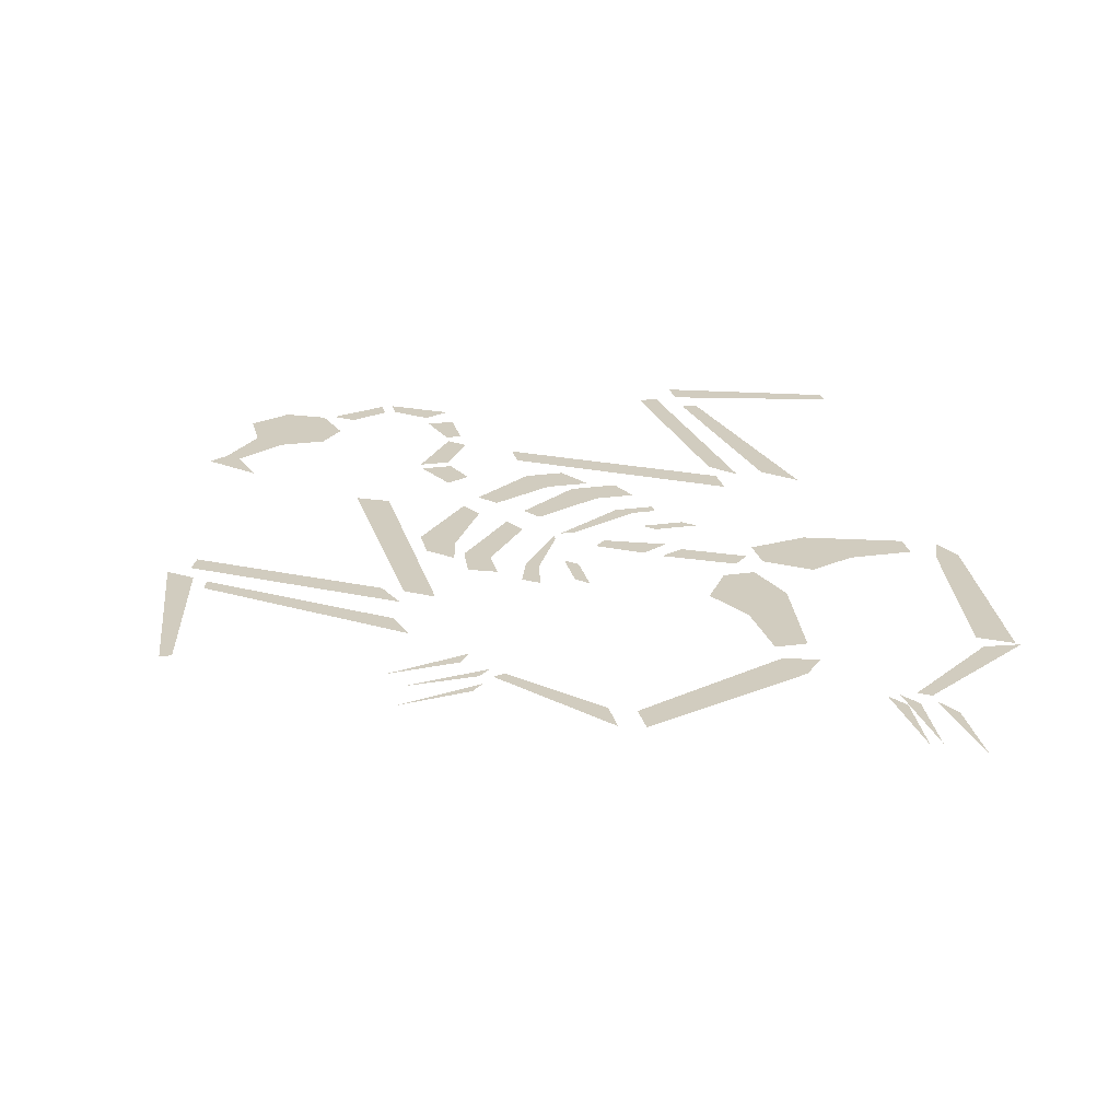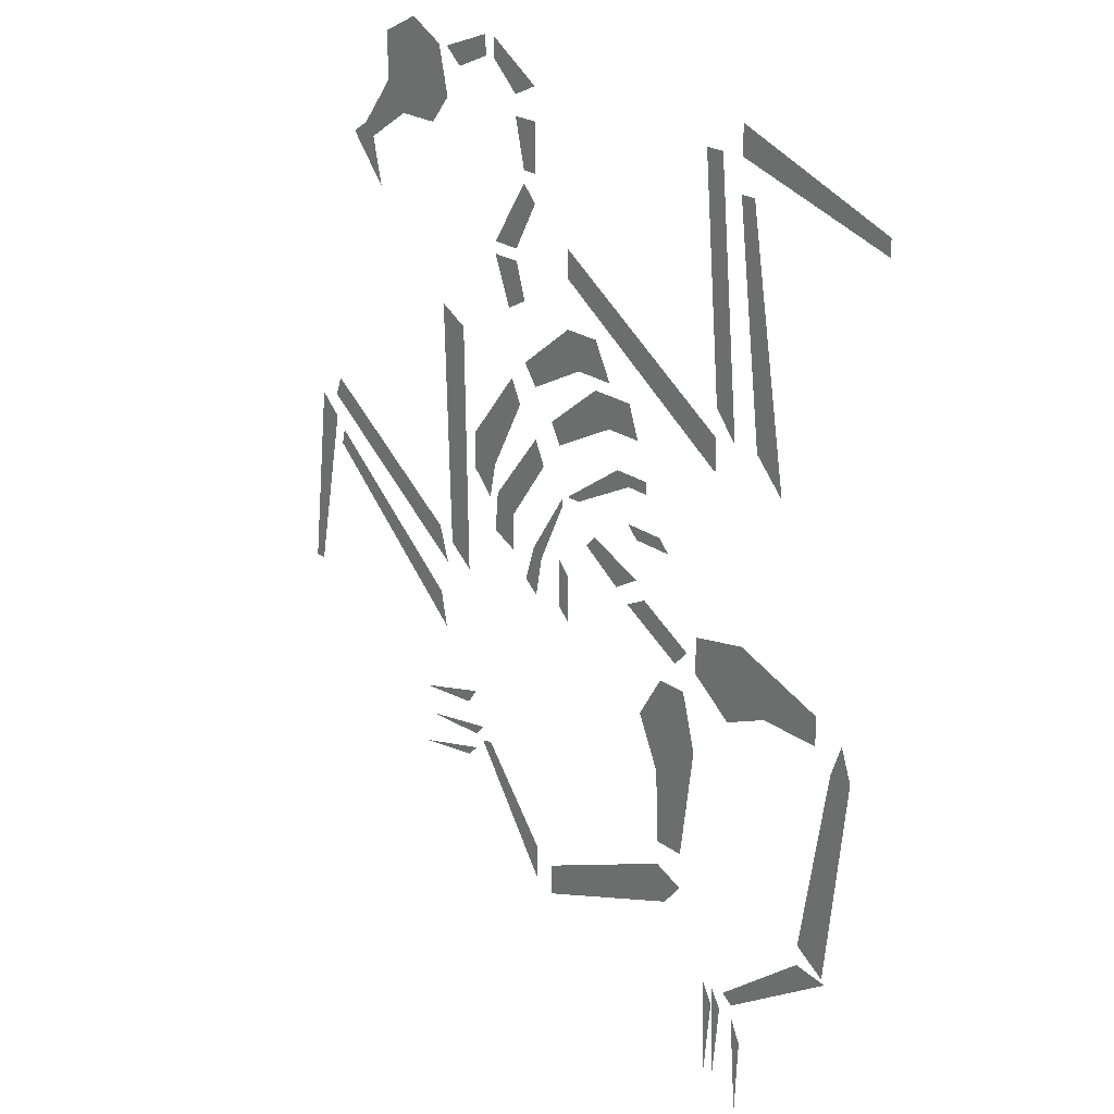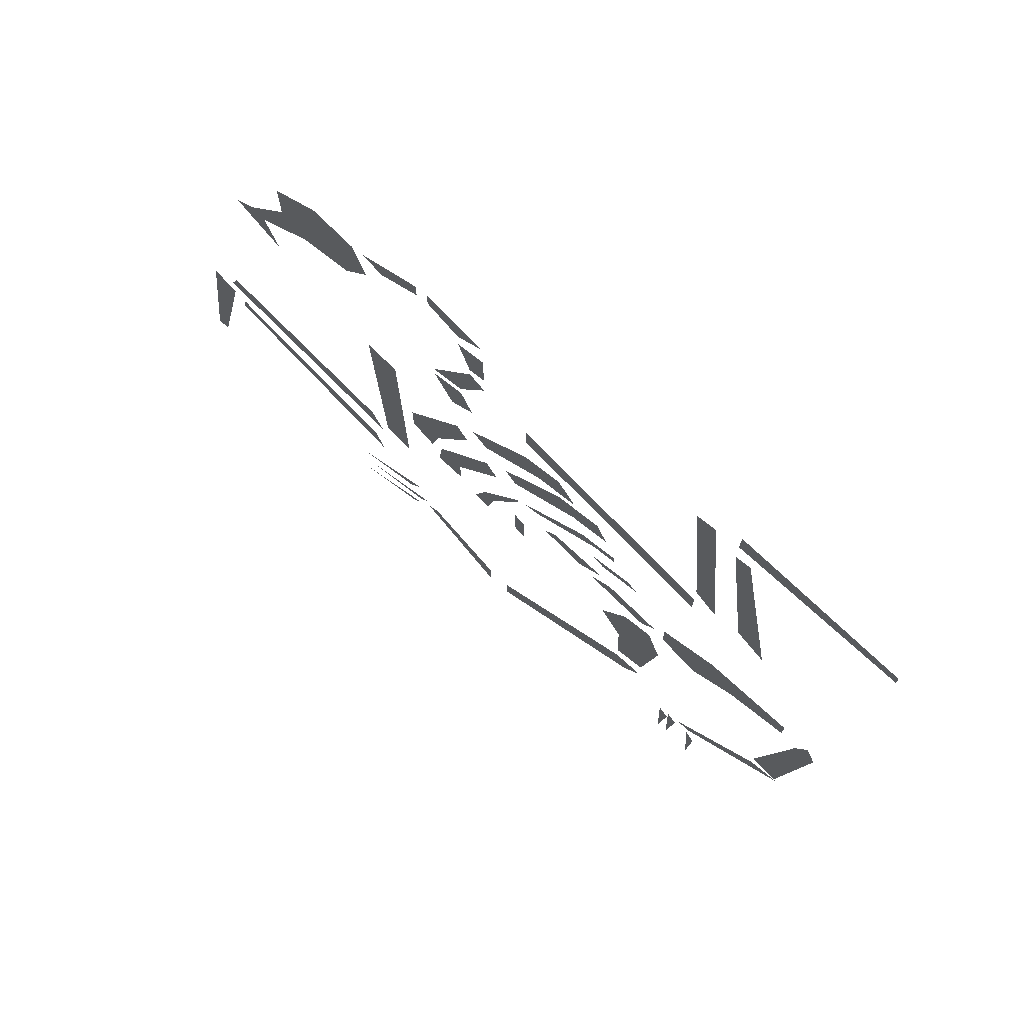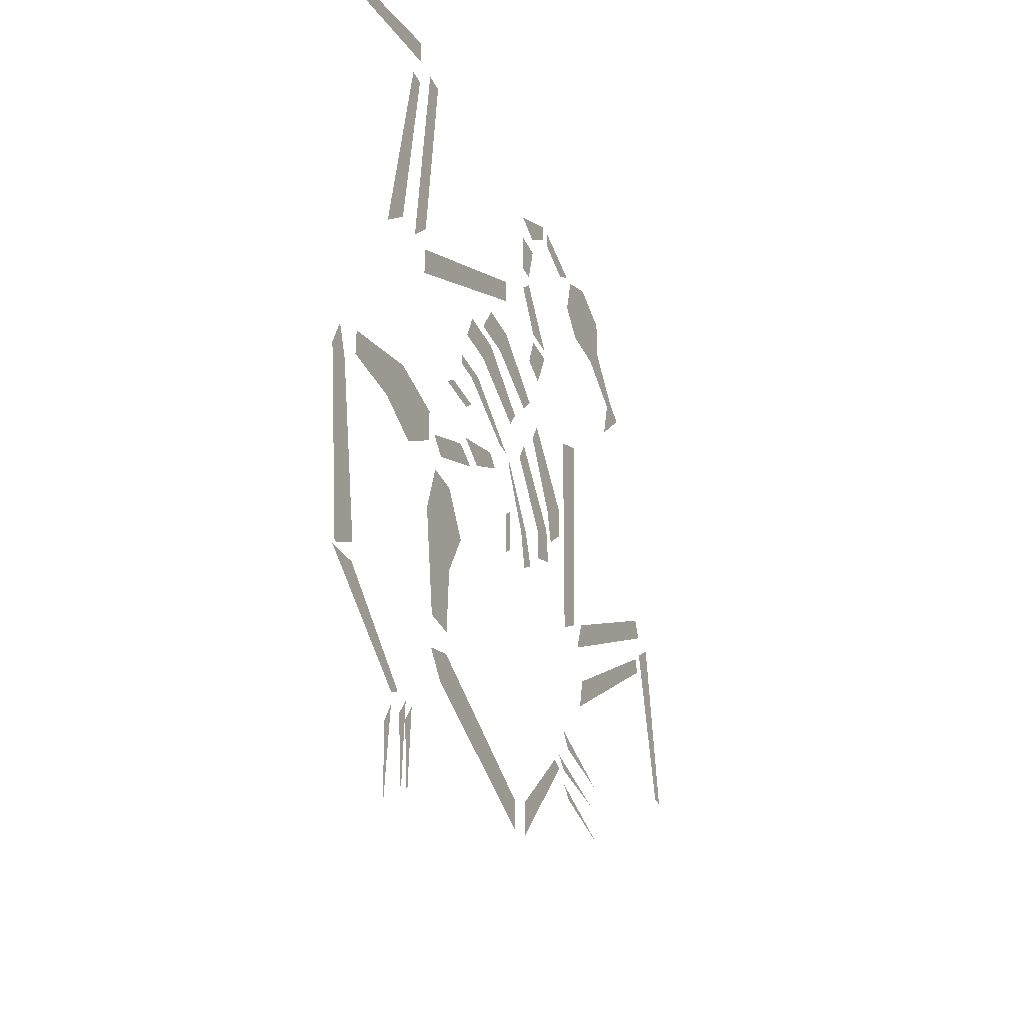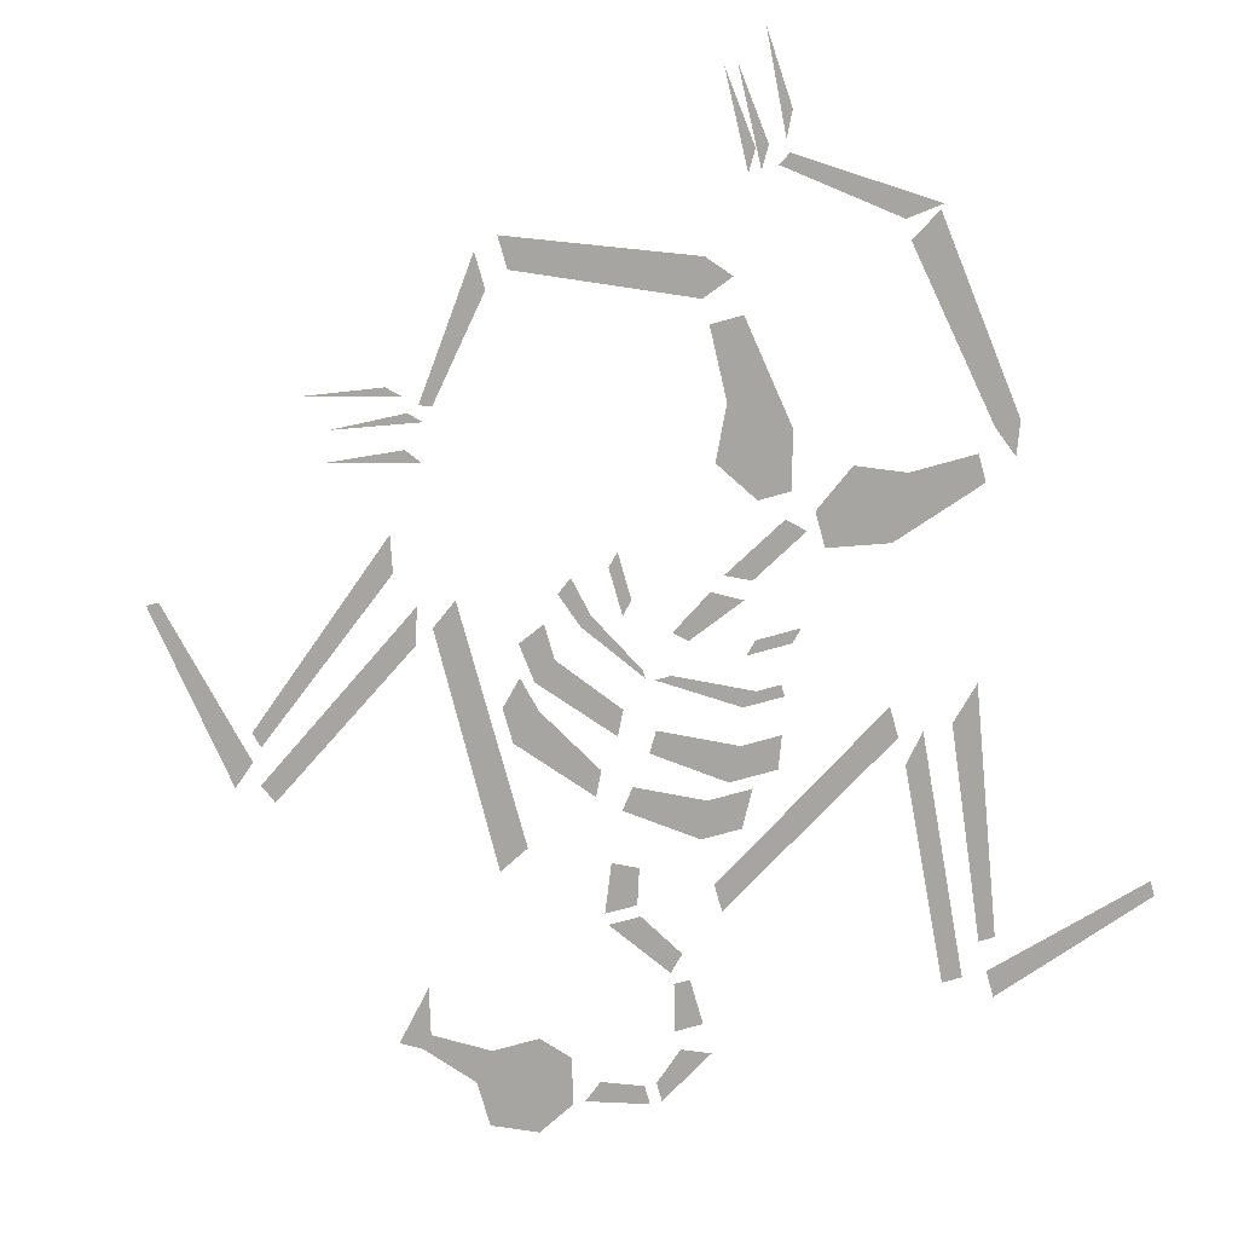
<metadata>
{"format":"obj","ext":"obj","renderer":"f3d","projection":"perspective","resolution":1024,"background":"white","views":[{"elev":24.1,"azim":166.8,"up":"+Y"},{"elev":22.4,"azim":-128.7,"up":"+Z"},{"elev":74.5,"azim":-141.7,"up":"+Z"},{"elev":-36.5,"azim":-66.4,"up":"+Z"},{"elev":-73.8,"azim":-164.3,"up":"+Y"}]}
</metadata>
<code>
v 0.1641 -0.0625 0.5156
v 0.07812 -0.0625 0.6406
v 0.04688 -0.0625 0.6094
v 0.1016 -0.0625 0.5156
v 0.04688 -0.0625 0.7578
v 0.04688 -0.0625 0.6641
v 0.07812 -0.0625 0.6641
v 0.1016 -0.0625 0.7578
v 0.04688 -0.0625 0.8203
v 0.1016 -0.0625 0.7969
v 0.1641 -0.0625 0.8906
v 0.1641 -0.0625 0.8516
v 0.3047 -0.0625 0.8516
v 0.1875 -0.0625 0.8906
v 0.1875 -0.0625 0.8516
v 0.2656 -0.0625 0.8203
v 0.3516 -0.0625 0.7031
v 0.4453 -0.0625 0.7031
v 0.4922 -0.0625 0.7578
v 0.4922 -0.0625 0.8516
v 0.4062 -0.0625 0.8906
v 0.3281 -0.0625 0.8516
v 0.3047 -0.0625 0.7578
v 0.5469 -0.0625 0.6406
v 0.5703 -0.0625 0.6641
v 0.5234 -0.0625 0.5469
v 0.6094 -0.0625 0.6406
v 0.1016 -0.0625 0.4922
v 0.07812 -0.0625 0.4219
v 0.125 -0.0625 0.3984
v 0.1641 -0.0625 0.4922
v -0.07812 -0.0625 0.07812
v -0.04688 -0.0625 0.07812
v -0.1875 -0.0625 0.1719
v -0.2188 -0.0625 0.1484
v -0.2656 -0.0625 0.1719
v -0.2656 -0.0625 0.1484
v -0.02344 -0.0625 0.1719
v 0 -0.0625 0.2109
v -0.125 -0.0625 0.3047
v -0.1641 -0.0625 0.2422
v -0.2188 -0.0625 0.3047
v -0.2422 -0.0625 0.2422
v 0.04688 -0.0625 0.2656
v 0.07812 -0.0625 0.3047
v -0.04688 -0.0625 0.3984
v -0.07812 -0.0625 0.3281
v -0.125 -0.0625 0.3984
v -0.1641 -0.0625 0.3281
v -0.03125 -0.0625 0.07031
v -0.03125 -0.0625 0.05469
v 0.03125 -0.0625 -0.07031
v 0.05469 -0.0625 -0.05469
v 0.04688 -0.0625 -0.1484
v 0.07812 -0.0625 -0.125
v 0.04688 -0.0625 0.1641
v 0.02344 -0.0625 0.1172
v 0.1172 -0.0625 -0.007812
v 0.1641 -0.0625 0.02344
v 0.1172 -0.0625 -0.07812
v 0.1719 -0.0625 -0.05469
v 0.1172 -0.0625 0.2656
v 0.09375 -0.0625 0.2188
v 0.1719 -0.0625 0.07812
v 0.2344 -0.0625 0.125
v 0.1875 -0.0625 0.007812
v 0.2344 -0.0625 0.05469
v -0.2422 -0.0625 0.05469
v -0.2188 -0.0625 0.07812
v -0.3047 -0.0625 0.07812
v -0.3281 -0.0625 0.05469
v -0.04688 -0.0625 -0.07812
v -0.04688 -0.0625 -0.1719
v -0.02344 -0.0625 -0.1484
v -0.02344 -0.0625 -0.05469
v -0.1875 -0.0625 -0.05469
v -0.1016 -0.0625 0
v -0.125 -0.0625 0.02344
v -0.2422 -0.0625 -0.02344
v -0.3516 -0.0625 -0.1484
v -0.2188 -0.0625 -0.07812
v -0.2656 -0.0625 -0.05469
v -0.3828 -0.0625 -0.1172
v -0.7109 -0.0625 -0.1172
v -0.7109 -0.0625 -0.1719
v -0.5469 -0.0625 -0.1719
v -0.4922 -0.0625 -0.2109
v -0.4062 -0.0625 -0.1484
v -0.4062 -0.0625 -0.07812
v -0.5234 -0.0625 -0.05469
v -0.75 -0.0625 -0.6094
v -0.6875 -0.0625 -0.5703
v -0.75 -0.0625 -0.2109
v -0.7734 -0.0625 -0.1484
v -0.7969 -0.0625 -0.2109
v 0.2422 -0.0625 -0.5469
v 0.2656 -0.0625 -0.5703
v 0.4062 -0.0625 -0.5938
v 0.2188 -0.0625 -0.4922
v 0.2422 -0.0625 -0.5156
v 0.3828 -0.0625 -0.5234
v 0.2422 -0.0625 -0.4219
v 0.2656 -0.0625 -0.4531
v 0.4062 -0.0625 -0.4688
v 0.04688 -0.0625 -0.7578
v 0.2188 -0.0625 -0.5234
v 0.1953 -0.0625 -0.5156
v 0.04688 -0.0625 -0.6875
v 0 -0.0625 -0.7734
v 0 -0.0625 -0.7109
v -0.3125 -0.0625 -0.5703
v -0.375 -0.0625 -0.5938
v -0.3359 -0.0625 -0.6406
v -0.375 -0.0625 -0.5234
v -0.3125 -0.0625 -0.5234
v -0.3047 -0.0625 -0.3516
v -0.2578 -0.0625 -0.2812
v -0.3125 -0.0625 -0.1953
v -0.375 -0.0625 -0.1953
v -0.4062 -0.0625 -0.3047
v 0.3125 -0.0625 -0.125
v 0.3281 -0.0625 0.3594
v 0.2656 -0.0625 0.3281
v 0.2578 -0.0625 -0.1641
v 0.3281 -0.0625 -0.1719
v 0.7031 -0.0625 0.07812
v 0.6875 -0.0625 0.1172
v 0.3516 -0.0625 -0.1016
v 0.3359 -0.0625 -0.3125
v 0.6875 -0.0625 -0.02344
v 0.6797 -0.0625 0.007812
v 0.3516 -0.0625 -0.2422
v 0.7969 -0.0625 -0.3047
v 0.75 -0.0625 0.07031
v 0.7031 -0.0625 0.03125
v 0.7734 -0.0625 -0.3047
v -0.04688 -0.0625 0.5469
v -0.4453 -0.0625 0.3047
v -0.4453 -0.0625 0.2422
v -0.04688 -0.0625 0.4922
v -0.4453 -0.0625 0.7969
v -0.4922 -0.0625 0.3047
v -0.4453 -0.0625 0.3594
v -0.4062 -0.0625 0.7969
v -0.5234 -0.0625 0.7344
v -0.6094 -0.0625 0.2422
v -0.5469 -0.0625 0.3047
v -0.4922 -0.0625 0.7344
v -0.4922 -0.0625 0.8516
v -0.8281 -0.0625 0.7344
v -0.8281 -0.0625 0.7031
v -0.4922 -0.0625 0.7969
v -0.7578 -0.0625 -0.6172
v -0.5234 -0.0625 -0.7734
v -0.5 -0.0625 -0.7578
v -0.6875 -0.0625 -0.6094
v -0.5234 -0.0625 -0.7969
v -0.5469 -0.0625 -0.8438
v -0.5391 -0.0625 -0.9922
v -0.4688 -0.0625 -0.7578
v -0.4922 -0.0625 -0.7969
v -0.4766 -0.0625 -0.9453
v -0.4453 -0.0625 -0.7578
v -0.4688 -0.0625 -0.7969
v -0.4531 -0.0625 -0.9453
f 1 2 3
f 1 3 4
f 5 6 7
f 5 7 8
f 9 10 11
f 11 10 12
f 13 14 15
f 13 15 16
f 17 18 19
f 17 19 20
f 17 20 21
f 17 21 22
f 17 22 23
f 24 25 19
f 24 19 18
f 26 27 25
f 26 25 24
f 28 29 30
f 28 30 31
f 32 33 34
f 32 34 35
f 35 34 36
f 35 36 37
f 38 39 40
f 38 40 41
f 41 40 42
f 41 42 43
f 44 45 46
f 44 46 47
f 47 46 48
f 47 48 49
f 50 51 52
f 50 52 53
f 53 52 54
f 53 54 55
f 56 57 58
f 56 58 59
f 59 58 60
f 59 60 61
f 62 63 64
f 62 64 65
f 65 64 66
f 65 66 67
f 68 69 70
f 68 70 71
f 72 73 74
f 72 74 75
f 76 77 78
f 76 78 79
f 80 81 82
f 80 82 83
f 84 85 86
f 84 86 87
f 84 87 88
f 84 88 89
f 84 89 90
f 91 92 93
f 91 93 94
f 91 94 95
f 96 97 98
f 99 100 101
f 102 103 104
f 105 106 107
f 105 107 108
f 109 110 111
f 109 111 112
f 109 112 113
f 114 115 116
f 114 116 117
f 114 117 118
f 114 118 119
f 114 119 120
f 121 122 123
f 121 123 124
f 125 126 127
f 125 127 128
f 129 130 131
f 129 131 132
f 133 134 135
f 133 135 136
f 137 138 139
f 137 139 140
f 141 142 143
f 141 143 144
f 145 146 147
f 145 147 148
f 149 150 151
f 149 151 152
f 153 154 155
f 153 155 156
f 157 158 159
f 160 161 162
f 163 164 165

</code>
